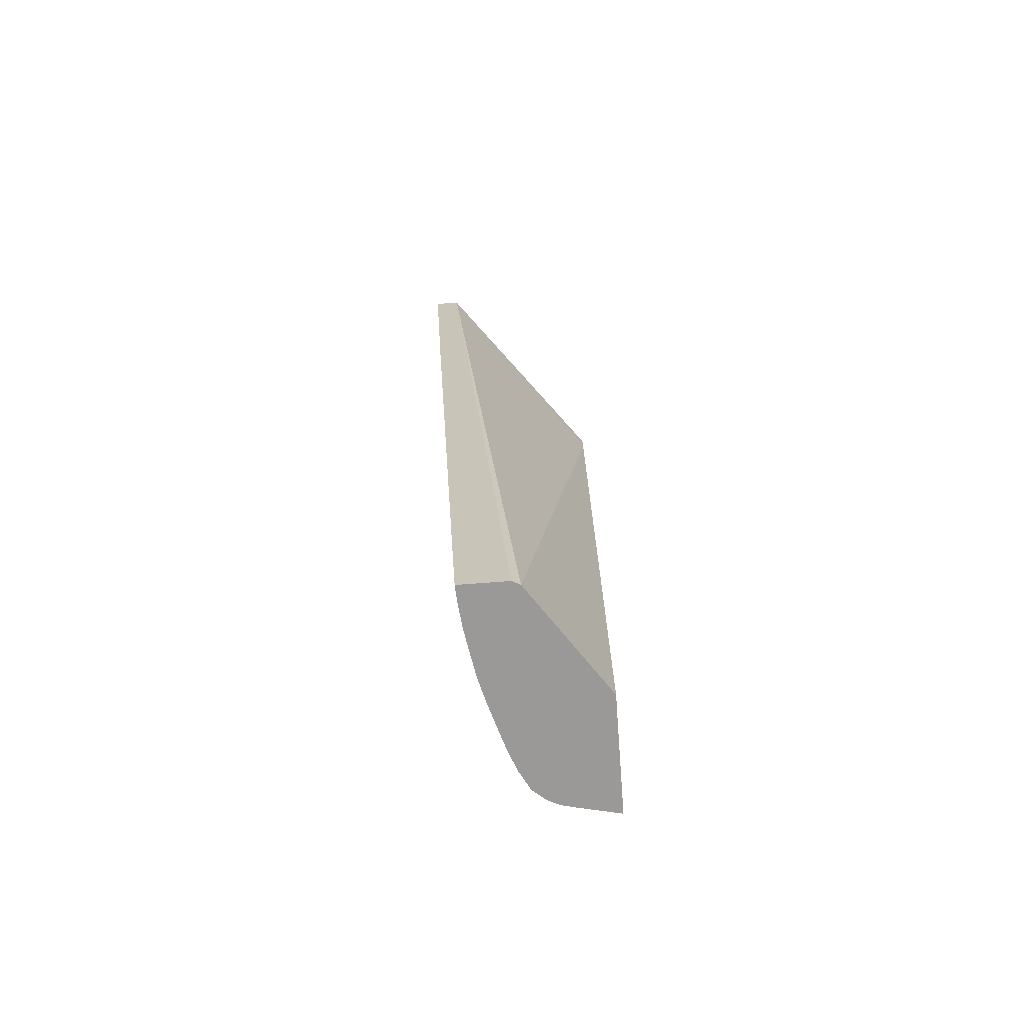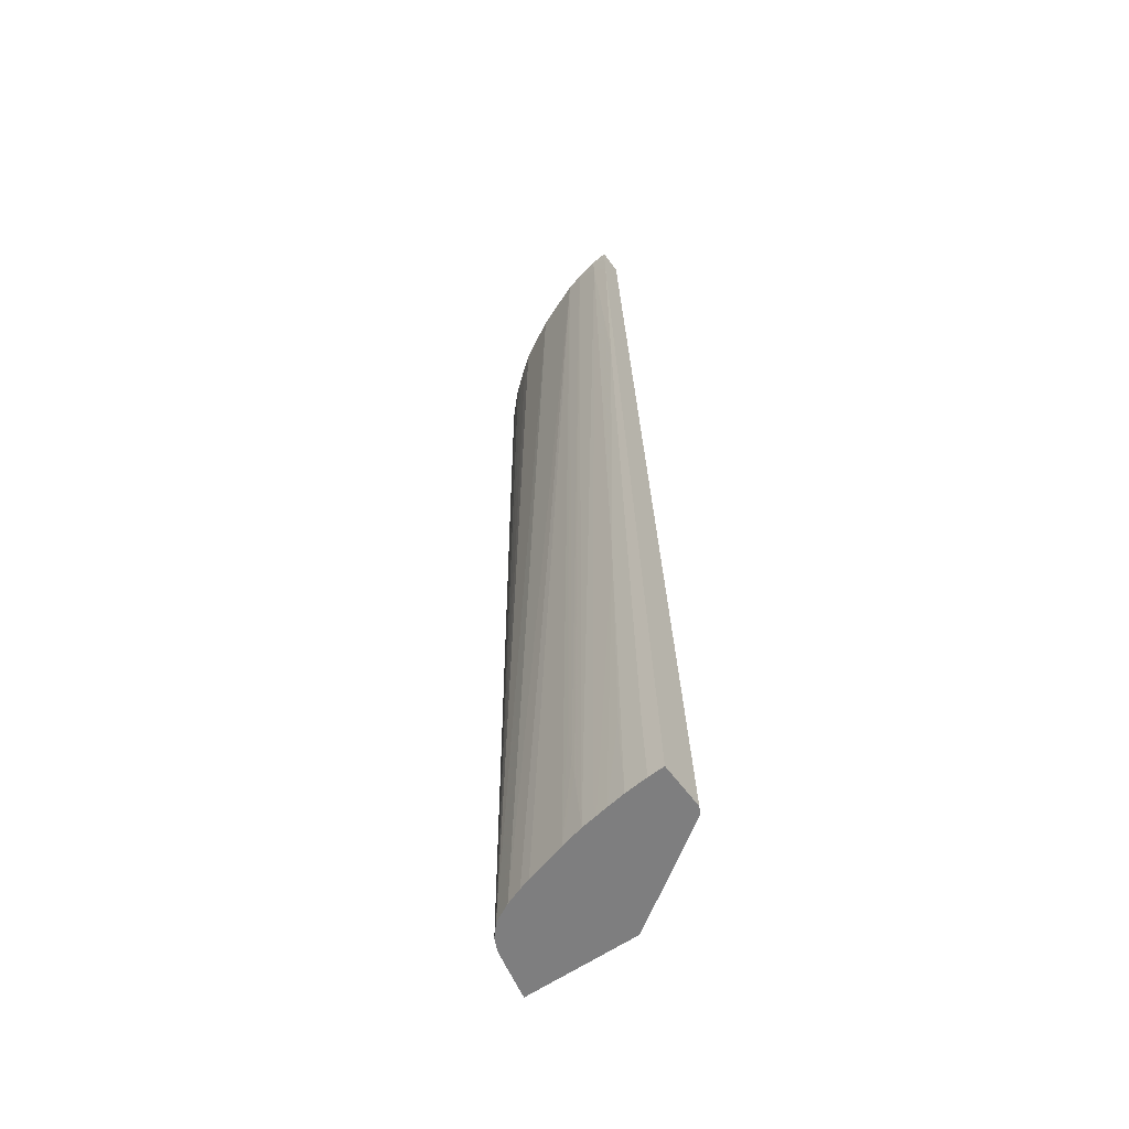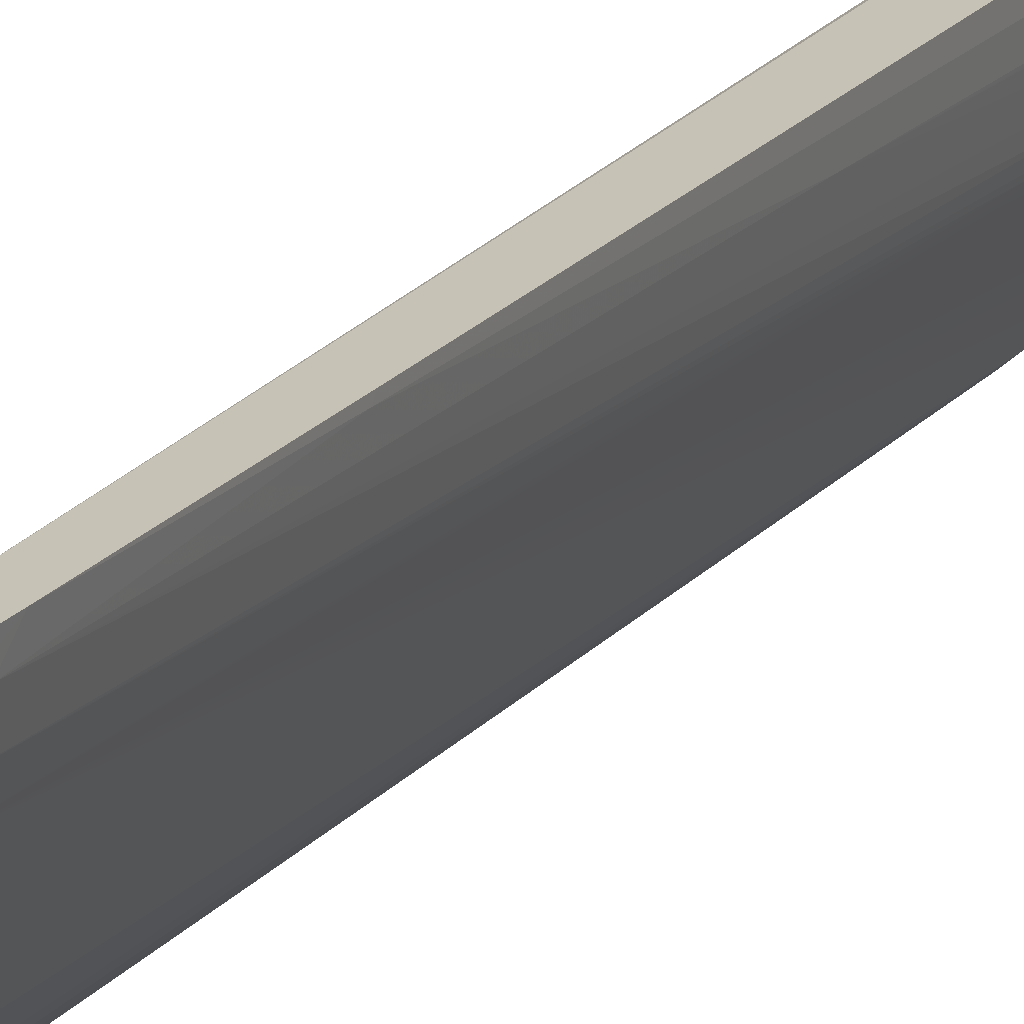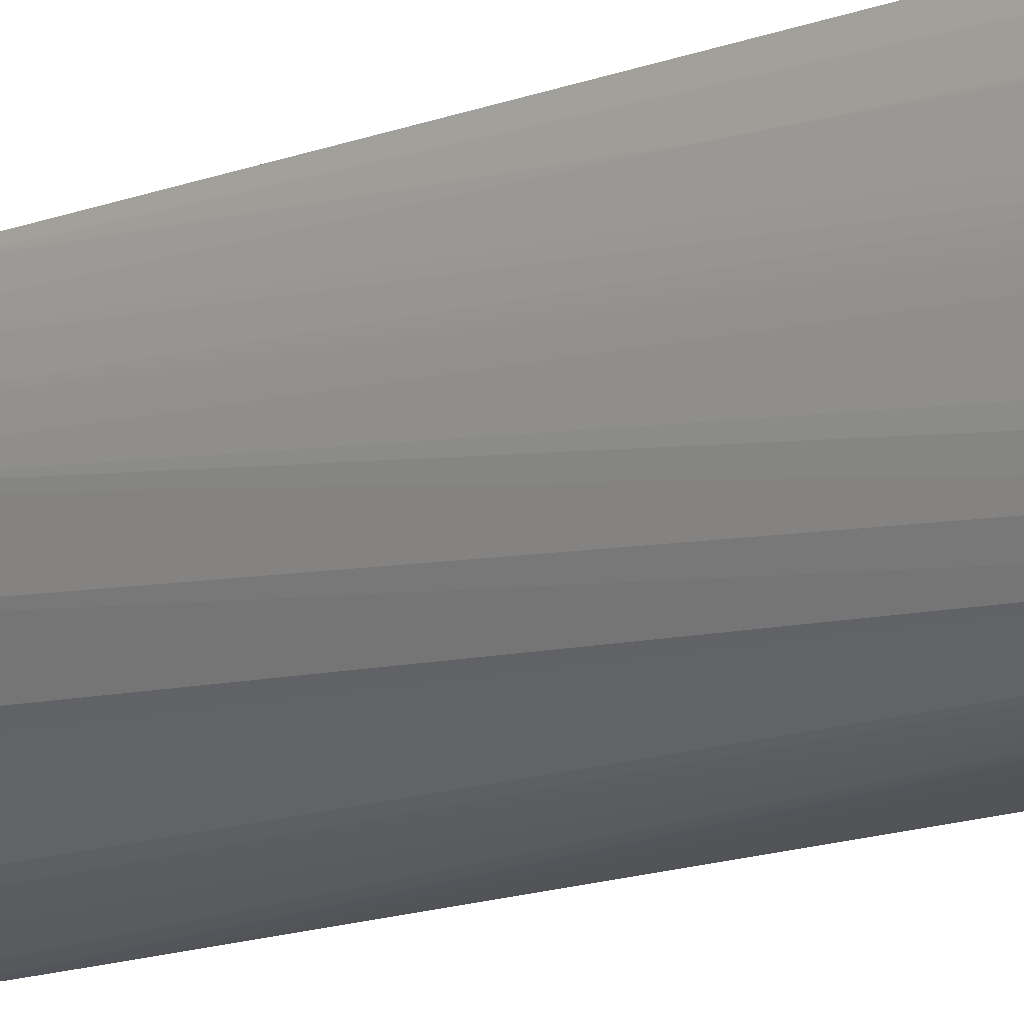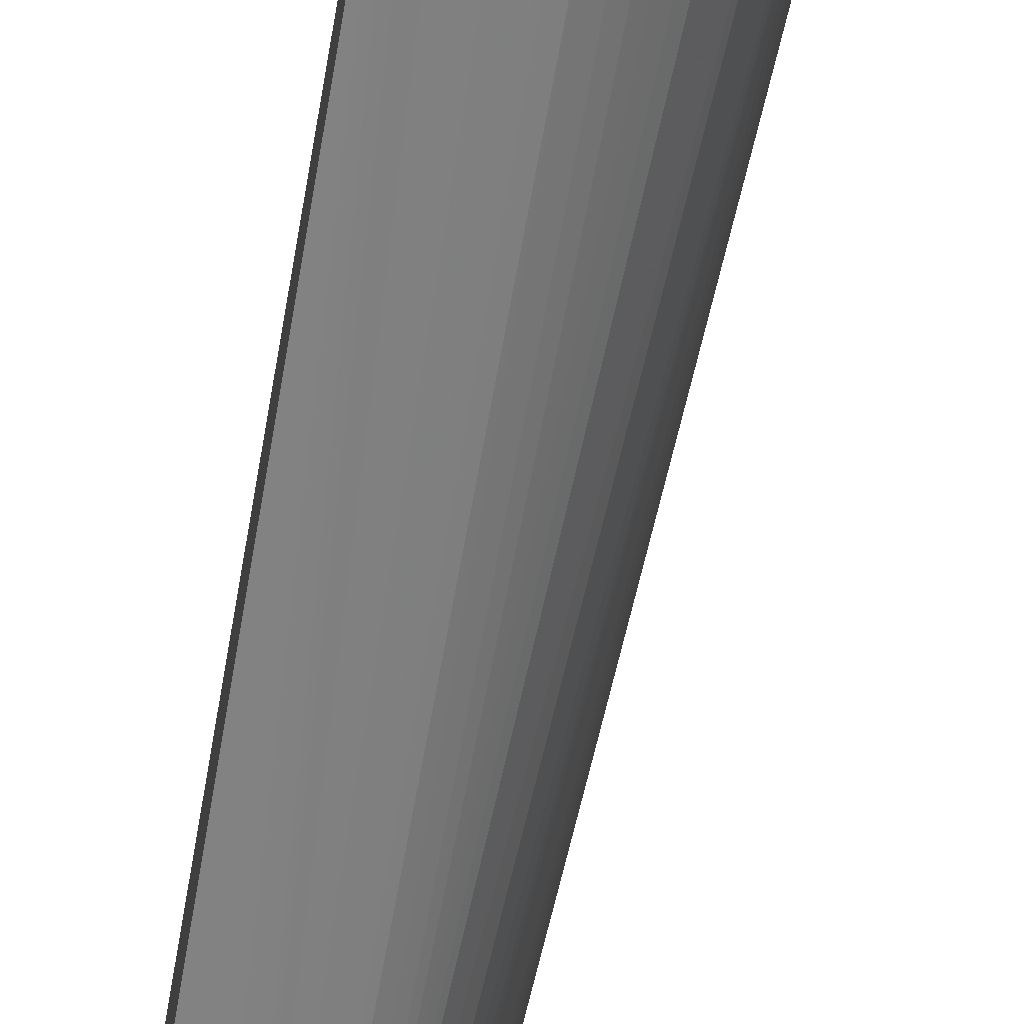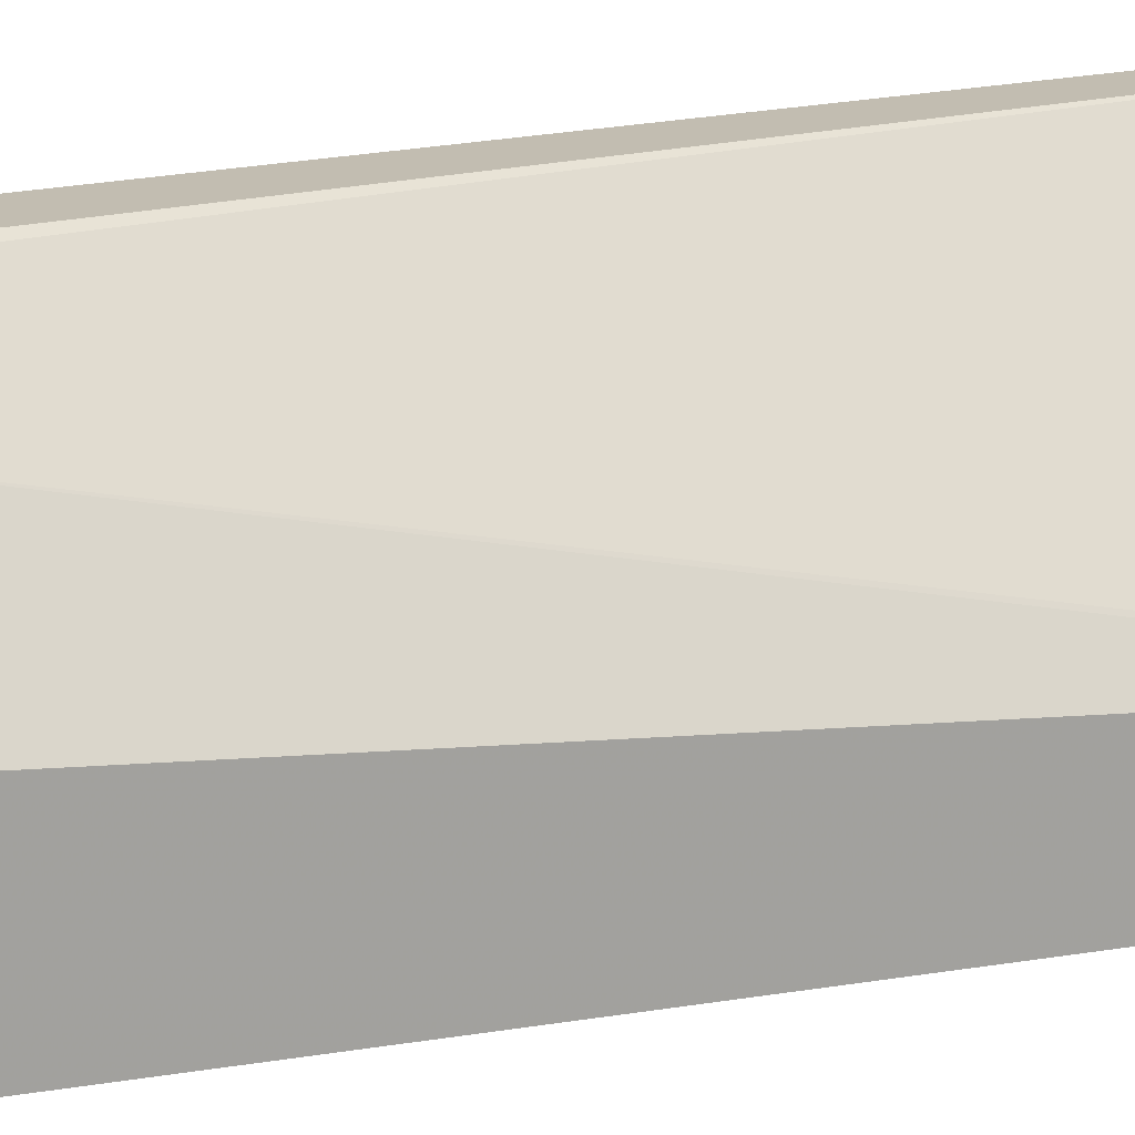
<metadata>
{"format":"obj","ext":"obj","renderer":"f3d","projection":"perspective","resolution":1024,"background":"white","views":[{"elev":-68.9,"azim":-175.6,"up":"+Z"},{"elev":-59.4,"azim":125.8,"up":"+Z"},{"elev":19.3,"azim":28.3,"up":"+Y"},{"elev":-11.7,"azim":136.2,"up":"+Y"},{"elev":-63.7,"azim":-9.6,"up":"+Y"},{"elev":17.0,"azim":-112.6,"up":"+Y"}]}
</metadata>
<code>
v 0.01383 -0.03418 -0.08994
v 0.01533 -0.03366 -0.09011
v 0.01533 -0.03366 -0.08994
v 0.01383 -0.03086 -0.08994
v 0.01383 -0.03413 -0.09309
v 0.02076 -0.03044 -0.212
v 0.01881 -0.03209 -0.09903
v 0.02146 -0.03092 -0.08994
v 0.01881 -0.0321 -0.09606
v 0.03361 -0.002867 -0.08994
v 0.01383 -0.02688 -0.09776
v 0.01383 -0.03396 -0.105
v 0.01885 -0.03093 -0.212
v 0.02222 -0.02972 -0.212
v 0.02145 -0.03091 -0.09309
v 0.01383 -0.03392 -0.108
v 0.02287 -0.03008 -0.08994
v 0.02283 -0.03 -0.1139
v 0.02285 -0.03 -0.1109
v 0.02288 -0.03002 -0.105
v 0.0229 -0.03002 -0.102
v 0.02292 -0.03003 -0.09606
v 0.02294 -0.03004 -0.09309
v 0.02413 -0.002867 -0.212
v 0.02316 -0.0034 -0.212
v 0.01383 -0.02599 -0.102
v 0.01383 -0.02647 -0.099
v 0.03676 -0.002867 -0.08994
v 0.01881 -0.03094 -0.212
v 0.01383 -0.03387 -0.1109
v 0.02225 -0.02971 -0.212
v 0.02279 -0.02998 -0.1198
v 0.02295 -0.03003 -0.08994
v 0.02391 -0.02822 -0.212
v 0.02451 -0.02855 -0.09309
v 0.0302 -0.002867 -0.212
v 0.01383 -0.01719 -0.212
v 0.01383 -0.02572 -0.105
v 0.03657 -0.005 -0.08994
v 0.03671 -0.002867 -0.09224
v 0.01589 -0.03161 -0.212
v 0.01383 -0.03213 -0.209
v 0.02228 -0.02968 -0.212
v 0.02452 -0.02854 -0.08994
v 0.02515 -0.02581 -0.212
v 0.03283 -0.01666 -0.08994
v 0.02982 -0.02218 -0.08994
v 0.02877 -0.02359 -0.08994
v 0.02871 -0.02367 -0.08994
v 0.02722 -0.02555 -0.08994
v 0.02607 -0.02696 -0.08994
v 0.026 -0.02704 -0.08994
v 0.02592 -0.02712 -0.08994
v 0.03008 -0.005 -0.212
v 0.03036 -0.002867 -0.209
v 0.01383 -0.03208 -0.212
v 0.03654 -0.00516 -0.08994
v 0.03656 -0.005 -0.09011
v 0.03658 -0.002867 -0.09521
v 0.026 -0.0236 -0.212
v 0.03539 -0.01022 -0.08994
v 0.03282 -0.01665 -0.09011
v 0.03024 -0.005 -0.209
v 0.02977 -0.007976 -0.212
v 0.03517 -0.002867 -0.1218
v 0.03516 -0.003517 -0.1213
v 0.03597 -0.007976 -0.08994
v 0.03643 -0.005 -0.09309
v 0.02648 -0.02212 -0.212
v 0.03539 -0.01021 -0.09011
v 0.03593 -0.008108 -0.08994
v 0.02801 -0.01689 -0.212
v 0.0292 -0.01533 -0.1952
v 0.03057 -0.005 -0.2031
v 0.03024 -0.007976 -0.2031
v 0.02937 -0.01039 -0.212
v 0.03222 -0.006652 -0.1695
v 0.0291 -0.01486 -0.2001
v 0.02903 -0.01454 -0.2031
v 0.02875 -0.01392 -0.212
v 0.02917 -0.0122 -0.2097
v 0.02916 -0.01516 -0.1971
v 0.0304 -0.007976 -0.2001
v 0.02912 -0.01185 -0.212
f 1 2 3
f 1 3 8
f 1 8 17
f 1 17 33
f 1 33 44
f 1 44 53
f 1 53 52
f 1 52 51
f 1 51 50
f 1 50 49
f 1 49 48
f 1 48 47
f 1 47 46
f 1 46 61
f 1 61 71
f 1 71 67
f 1 67 57
f 1 57 39
f 1 39 28
f 1 28 10
f 1 10 4
f 1 4 11
f 1 11 27
f 1 27 26
f 1 26 38
f 1 38 37
f 1 37 56
f 1 56 42
f 1 42 30
f 1 30 16
f 1 16 12
f 1 12 5
f 1 5 6
f 1 6 2
f 2 7 3
f 2 6 7
f 3 7 9
f 3 9 8
f 4 10 11
f 5 12 6
f 6 13 29
f 6 29 41
f 6 41 56
f 6 56 37
f 6 37 25
f 6 25 24
f 6 24 36
f 6 36 54
f 6 54 64
f 6 64 76
f 6 76 84
f 6 84 80
f 6 80 72
f 6 72 69
f 6 69 60
f 6 60 45
f 6 45 34
f 6 34 43
f 6 43 31
f 6 31 14
f 6 14 15
f 6 15 7
f 6 12 16
f 6 16 13
f 7 15 8
f 7 8 9
f 8 15 18
f 8 18 19
f 8 19 20
f 8 20 21
f 8 21 22
f 8 22 23
f 8 23 17
f 10 24 25
f 10 25 26
f 10 26 27
f 10 27 11
f 10 28 40
f 10 40 59
f 10 59 65
f 10 65 55
f 10 55 36
f 10 36 24
f 13 16 30
f 13 30 29
f 14 31 15
f 15 32 18
f 15 31 32
f 17 23 33
f 18 32 34
f 18 34 19
f 19 35 20
f 19 34 35
f 20 35 21
f 21 35 22
f 22 35 23
f 23 35 33
f 25 37 38
f 25 38 26
f 28 39 40
f 29 30 41
f 30 42 41
f 31 43 32
f 32 43 34
f 33 35 44
f 34 45 46
f 34 46 47
f 34 47 48
f 34 48 49
f 34 49 50
f 34 50 51
f 34 51 52
f 34 52 35
f 35 52 53
f 35 53 44
f 36 55 63
f 36 63 54
f 39 57 58
f 39 58 40
f 40 58 59
f 41 42 56
f 45 60 61
f 45 61 62
f 45 62 46
f 46 62 61
f 54 63 64
f 55 65 66
f 55 66 63
f 57 67 68
f 57 68 58
f 58 68 59
f 59 68 66
f 59 66 65
f 60 69 61
f 61 70 71
f 61 69 72
f 61 72 73
f 61 73 70
f 63 66 74
f 63 74 64
f 64 75 76
f 64 74 77
f 64 77 75
f 66 68 77
f 66 77 74
f 67 71 78
f 67 78 79
f 67 79 80
f 67 80 68
f 68 80 81
f 68 81 77
f 70 73 82
f 70 82 78
f 70 78 71
f 72 80 79
f 72 79 78
f 72 78 82
f 72 82 73
f 75 83 76
f 75 77 83
f 76 83 77
f 76 77 84
f 77 81 84
f 80 84 81

</code>
